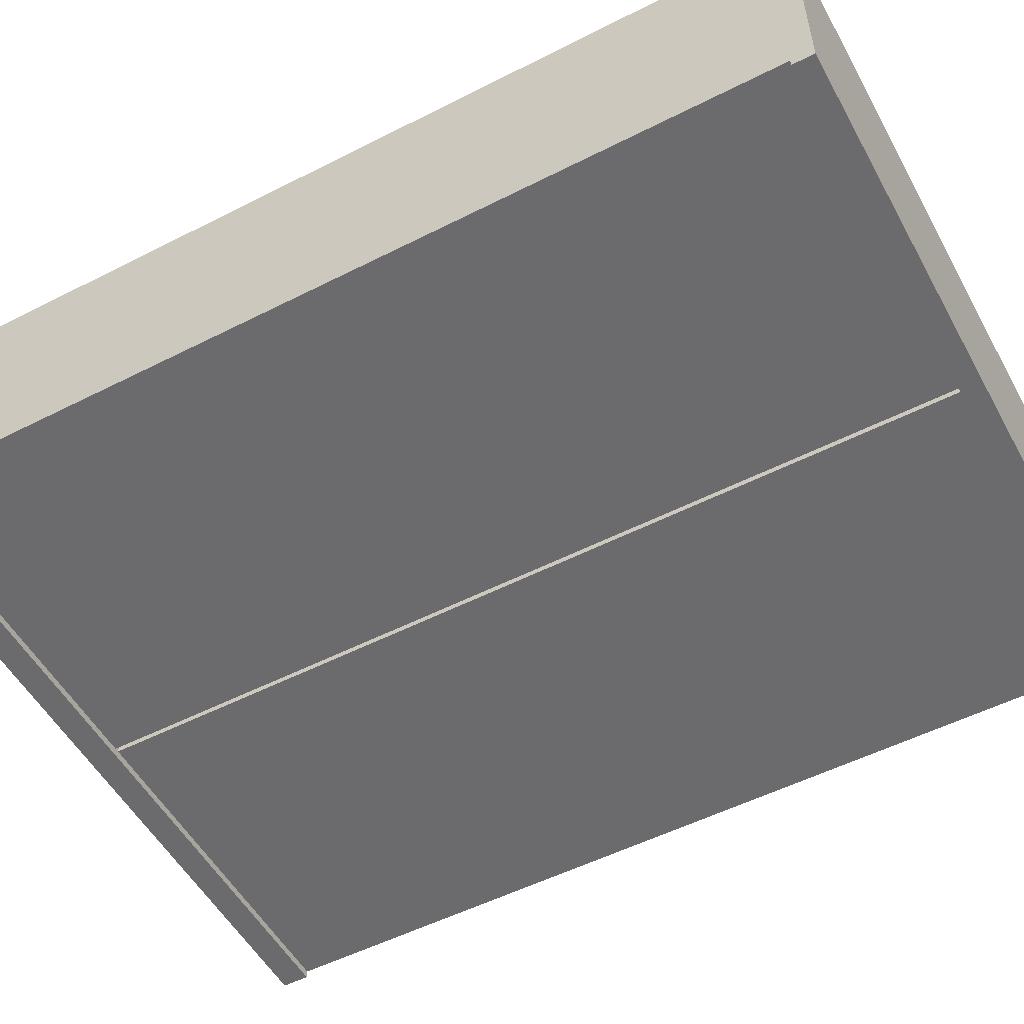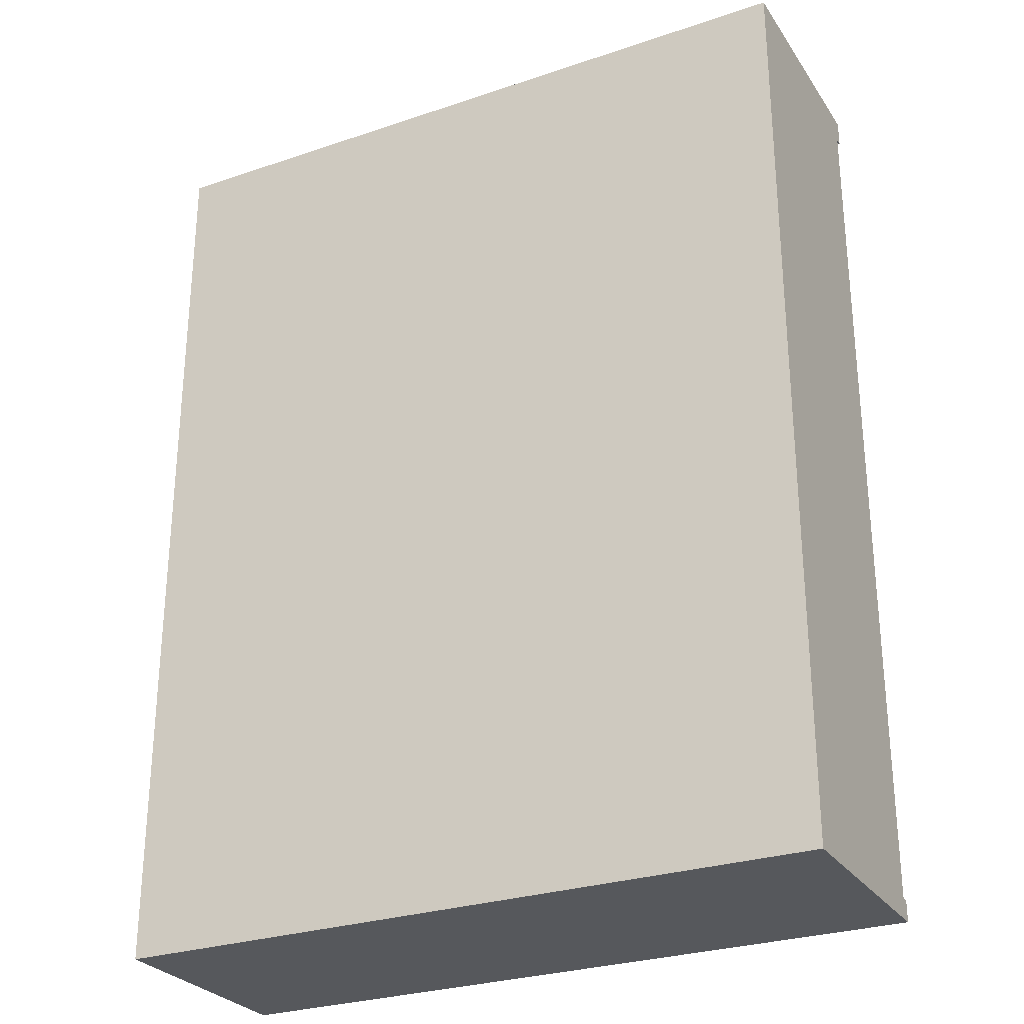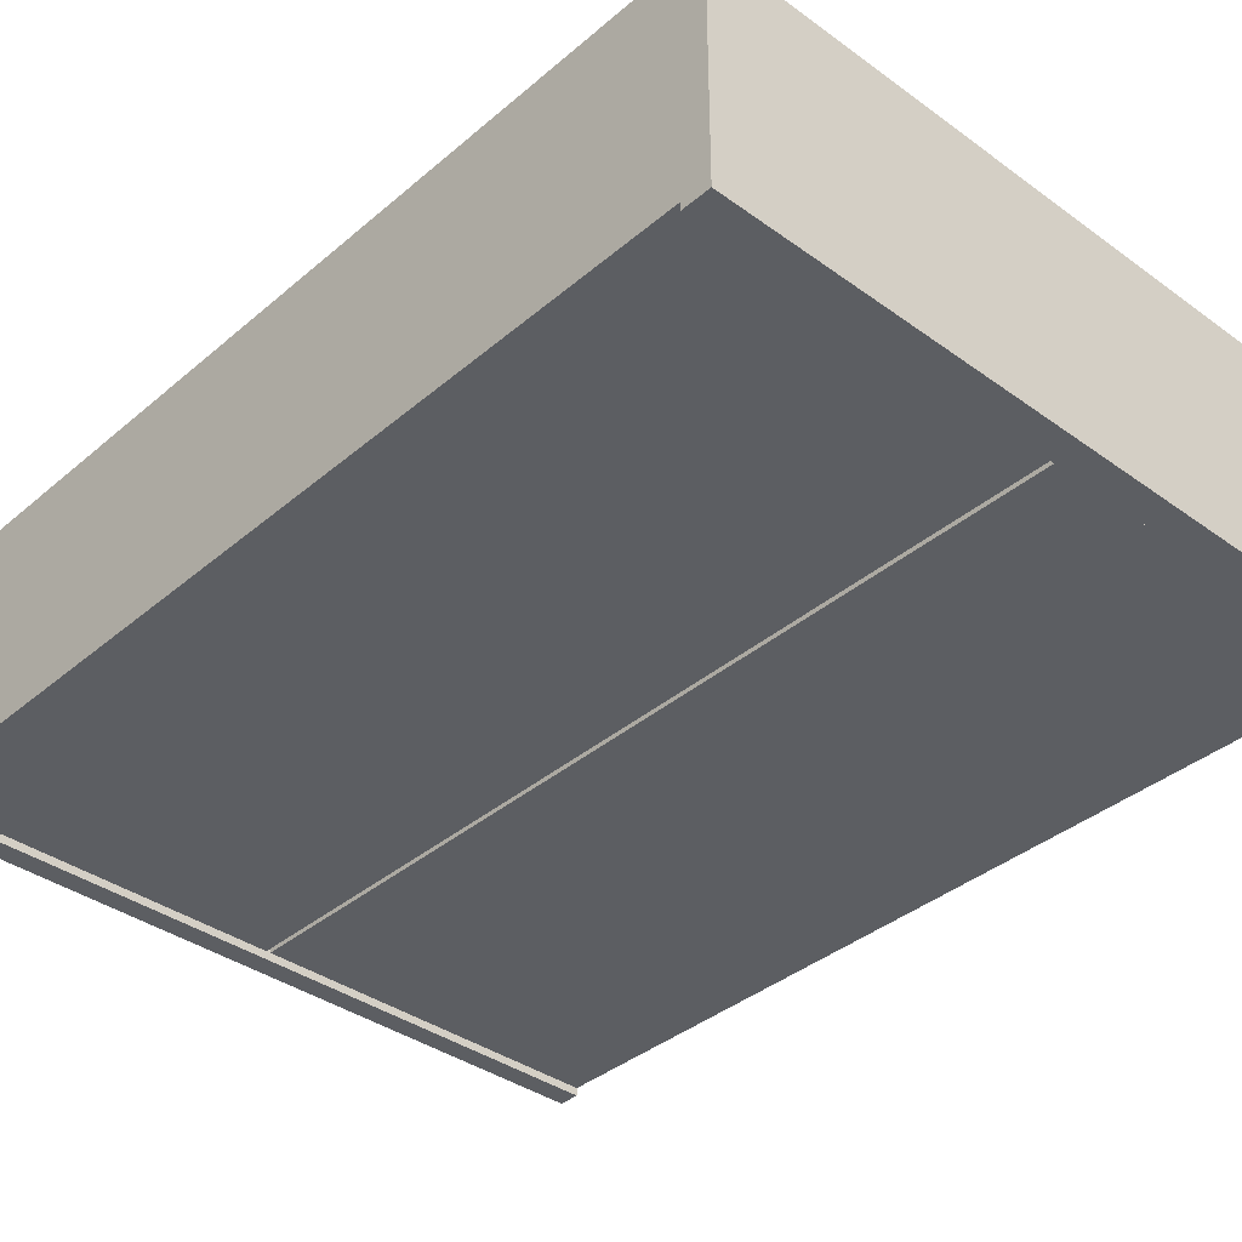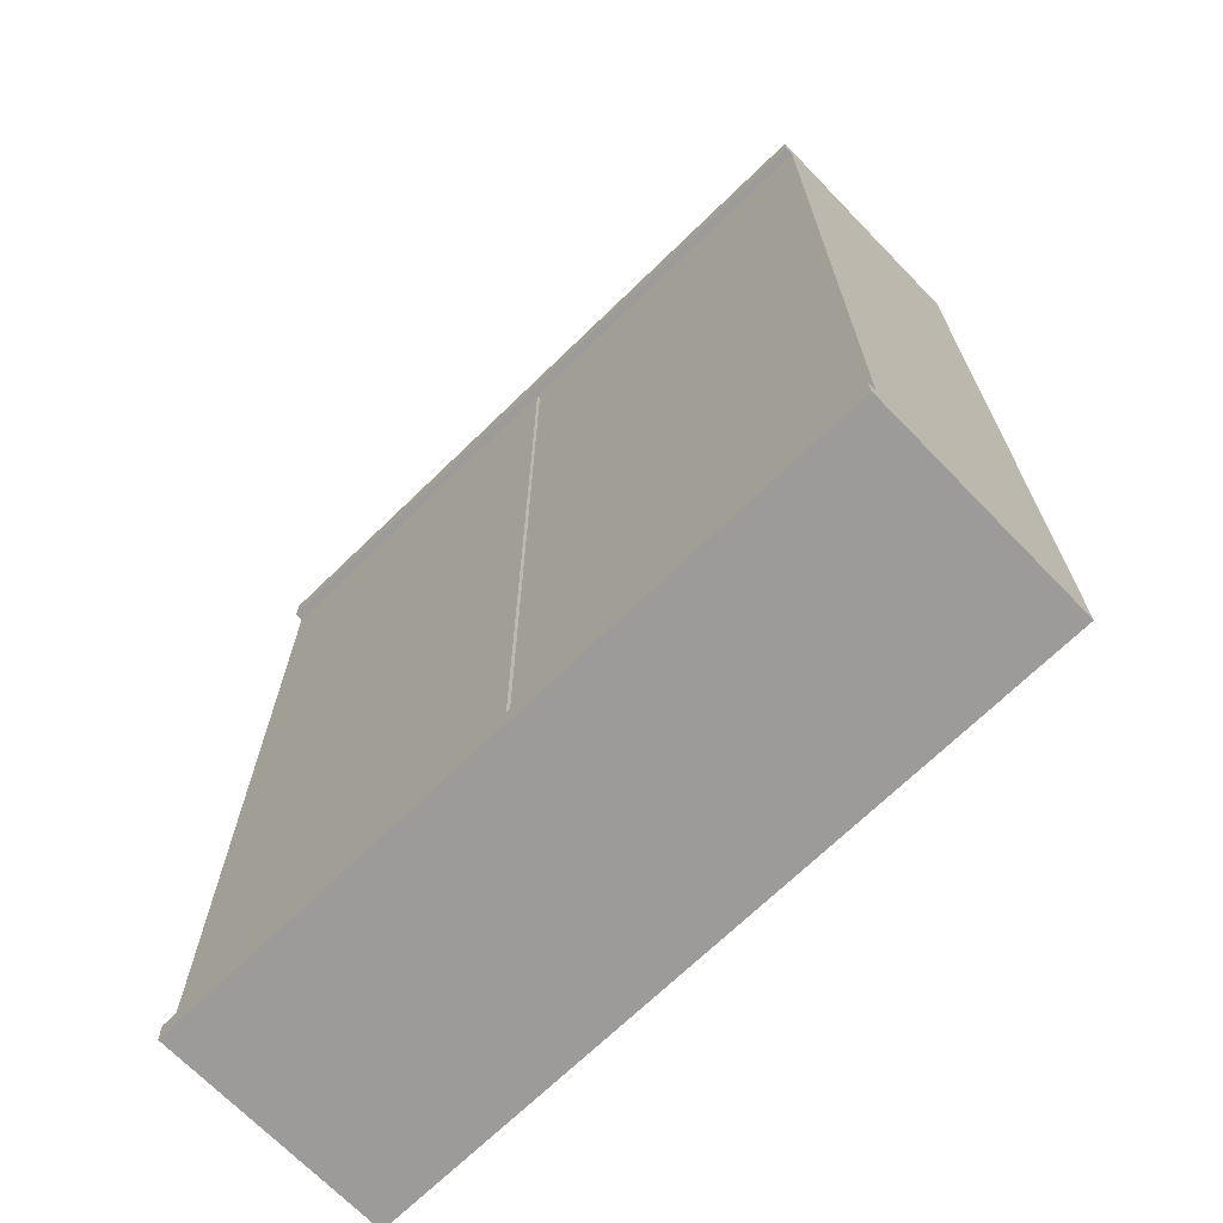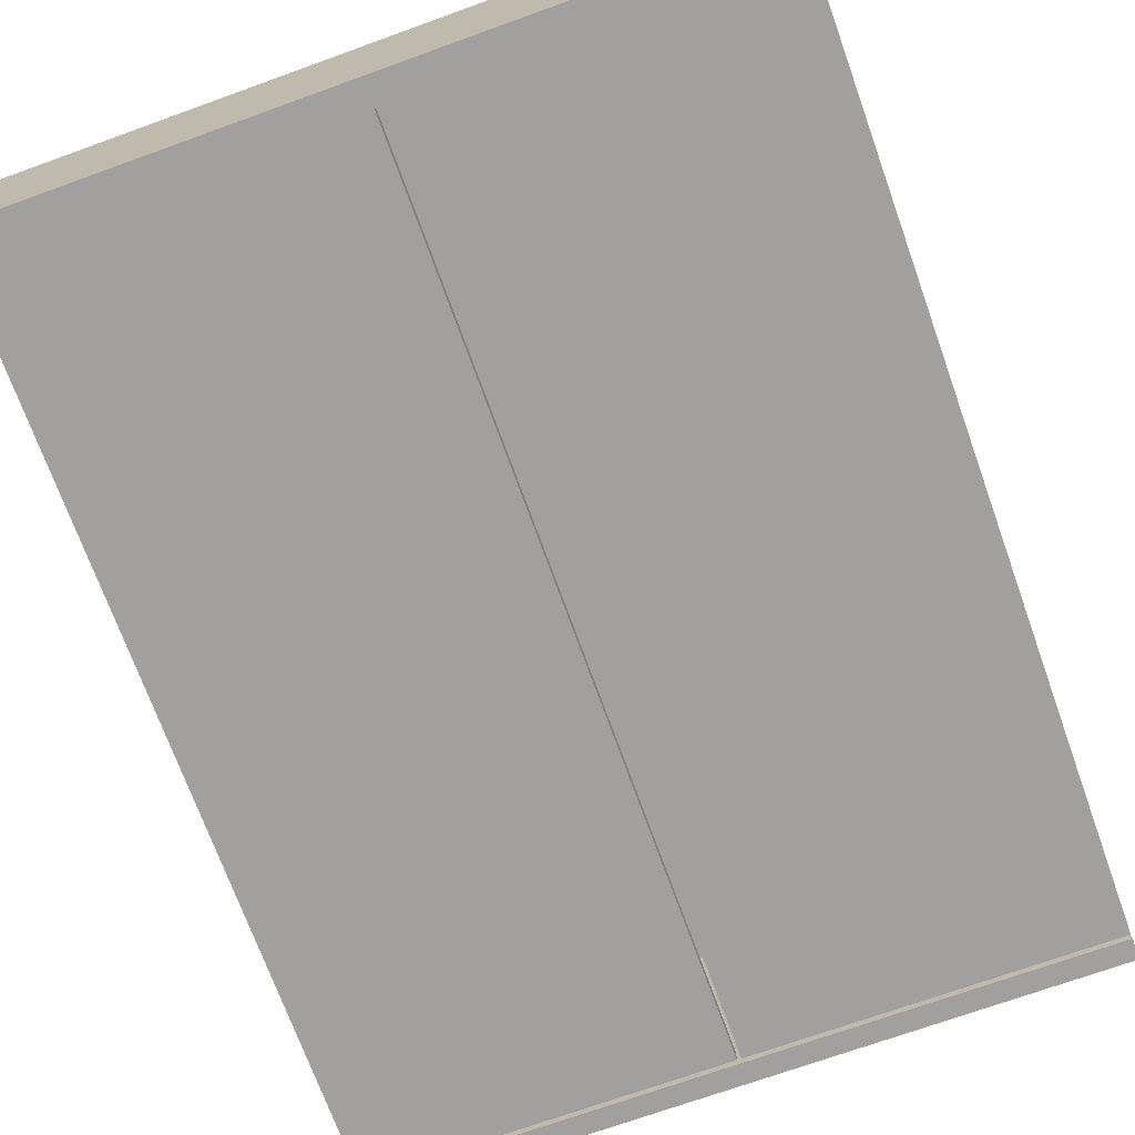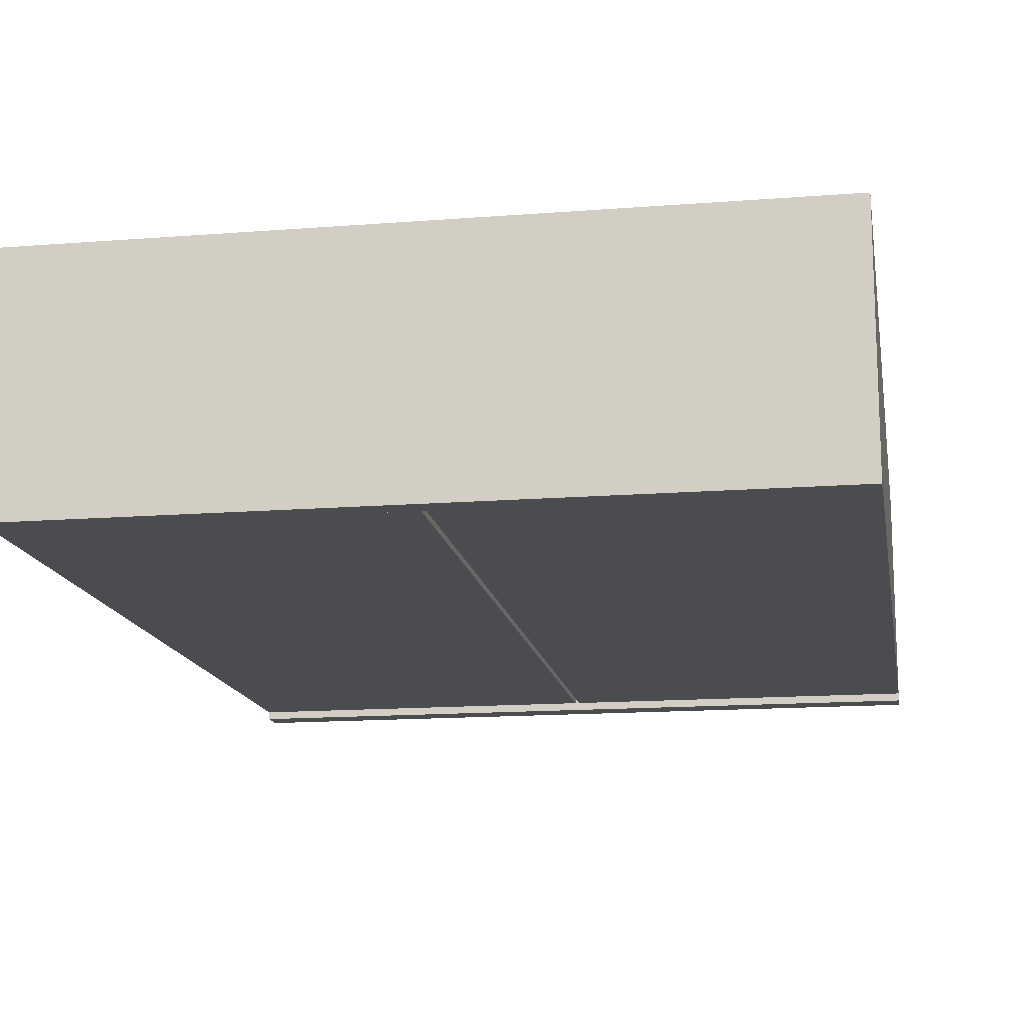
<metadata>
{"format":"obj","ext":"obj","renderer":"f3d","projection":"perspective","resolution":1024,"background":"white","views":[{"elev":-53.5,"azim":-61.5,"up":"+Z"},{"elev":-28.1,"azim":27.1,"up":"+Y"},{"elev":-37.5,"azim":137.2,"up":"+Z"},{"elev":-69.7,"azim":-135.8,"up":"+Y"},{"elev":-71.8,"azim":-160.2,"up":"+Z"},{"elev":-14.8,"azim":9.6,"up":"+Z"}]}
</metadata>
<code>
o Cube.004_Cube.001
v 7.406 11.09 15.78
v 7.686 11.09 15.78
v 7.686 11.09 15.68
v 7.406 11.09 15.68
v 7.686 10.78 15.78
v 7.686 10.78 15.68
v 7.406 0.7453 15.68
v 7.406 0.7453 13.41
v -0.1472 0.7453 13.41
v -0.1472 0.7453 15.68
v 7.406 0.5062 15.68
v 7.686 0.5062 15.68
v 7.686 0.5062 15.78
v 7.406 0.5062 15.78
v 7.406 10.78 15.78
v -0.4102 10.78 15.68
v -0.4102 10.78 15.78
v -0.4102 11.09 15.78
v -0.4102 11.09 15.68
v -0.4102 0.7453 15.68
v -0.4102 0.7453 15.78
v 7.406 0.7453 15.78
v 7.686 0.7453 15.78
v -0.1472 10.78 15.68
v -0.1472 10.78 13.41
v 7.406 10.78 13.41
v 7.406 10.78 15.68
v 7.686 0.7453 15.68
v -0.1472 11.09 15.68
v -0.1472 11.09 13.41
v -0.4102 11.09 13.41
v -0.4102 0.5062 15.68
v -0.4102 0.5062 15.78
v -0.1472 0.5062 15.78
v -0.1472 0.7453 15.78
v 7.686 0.5062 13.41
v 7.686 0.7453 13.41
v -0.1472 10.78 15.78
v -0.1472 11.09 15.78
v -0.1472 0.5062 15.68
v 7.686 11.09 13.41
v 7.406 11.09 13.41
v -0.4102 10.78 13.41
v 7.406 0.5062 13.41
v 7.686 10.78 13.41
v -0.4102 0.5062 13.41
v -0.1472 0.5062 13.41
v -0.4102 0.7453 13.41
v 3.663 0.7453 13.41
v 3.663 0.7453 13.25
v 7.406 0.7453 13.25
v 7.686 10.78 13.16
v 7.686 11.09 13.16
v -0.1472 0.5062 13.16
v 7.406 0.5062 13.16
v 7.686 0.5062 13.16
v 7.686 0.7453 13.16
v -0.4102 10.78 13.25
v -0.4102 0.7453 13.25
v -0.4102 10.78 13.16
v -0.1472 10.78 13.16
v -0.4102 0.5062 13.16
v 7.406 10.78 13.16
v 7.406 11.09 13.16
v 7.406 0.7453 13.16
v -0.1472 11.09 13.16
v 7.406 10.78 13.16
v -0.4102 11.09 13.16
v -0.4102 0.7453 13.16
v -0.1472 0.7453 13.16
v 7.406 0.7453 13.16
v 7.406 10.78 13.41
v 7.406 10.78 13.25
v 7.406 10.78 13.25
v 7.406 0.7453 13.41
v 7.686 0.7453 13.25
v 7.406 0.7453 13.25
v 7.686 10.78 13.25
v -0.1472 10.78 13.25
v -0.1472 0.7453 13.25
v 3.617 10.78 13.25
v 3.617 0.7453 13.25
v 3.663 10.78 13.41
v 3.663 10.78 13.25
v 3.617 0.7453 13.41
v 3.617 10.78 13.41
g Cube.004_Cube.001_Material
f 1 2 3 4
f 5 6 3 2
f 7 8 9 10
f 11 12 13 14
f 15 5 2 1
f 16 17 18 19
f 20 21 17 16
f 22 23 5 15
f 24 25 26 27
f 23 28 6 5
f 13 12 28 23
f 29 30 31 19
f 14 13 23 22
f 32 33 21 20
f 34 14 22 35
f 27 26 8 7
f 12 36 37 28
f 35 22 15 38
f 38 15 1 39
f 40 11 14 34
f 3 41 42 4
f 39 1 4 29
f 18 39 29 19
f 32 40 34 33
f 17 38 39 18
f 21 35 38 17
f 33 34 35 21
f 19 31 43 16
f 7 10 24 27
f 11 44 36 12
f 6 45 41 3
f 32 46 47 40
f 20 48 46 32
f 28 37 45 6
f 40 47 44 11
f 10 9 25 24
f 4 42 30 29
f 16 43 48 20
f 8 49 50 51
f 45 52 53 41
f 47 54 55 44
f 44 55 56 36
f 36 56 57 37
f 43 58 59 48
f 43 60 61 25
f 46 62 54 47
f 52 63 64 53
f 55 65 57 56
f 66 64 63 67 61
f 66 61 60 68
f 69 70 54 62
f 54 70 71 65 55
f 9 70 69 48
f 41 53 64 42
f 48 69 62 46
f 72 73 74 26
f 37 57 65 75
f 30 66 68 31
f 26 67 63 72
f 42 64 66 30
f 25 61 67 26
f 31 68 60 43
f 8 71 70 9
f 72 63 52 45
f 76 77 73 78
f 59 58 79 80
f 74 73 77 51
f 48 59 80 9
f 37 76 78 45
f 45 78 73 72
f 75 77 76 37
f 79 81 82 80
f 25 79 58 43
f 83 84 50 49
f 26 83 49 8
f 74 84 83 26
f 51 50 84 74
f 85 82 81 86
f 25 86 81 79
f 9 85 86 25
f 80 82 85 9

</code>
